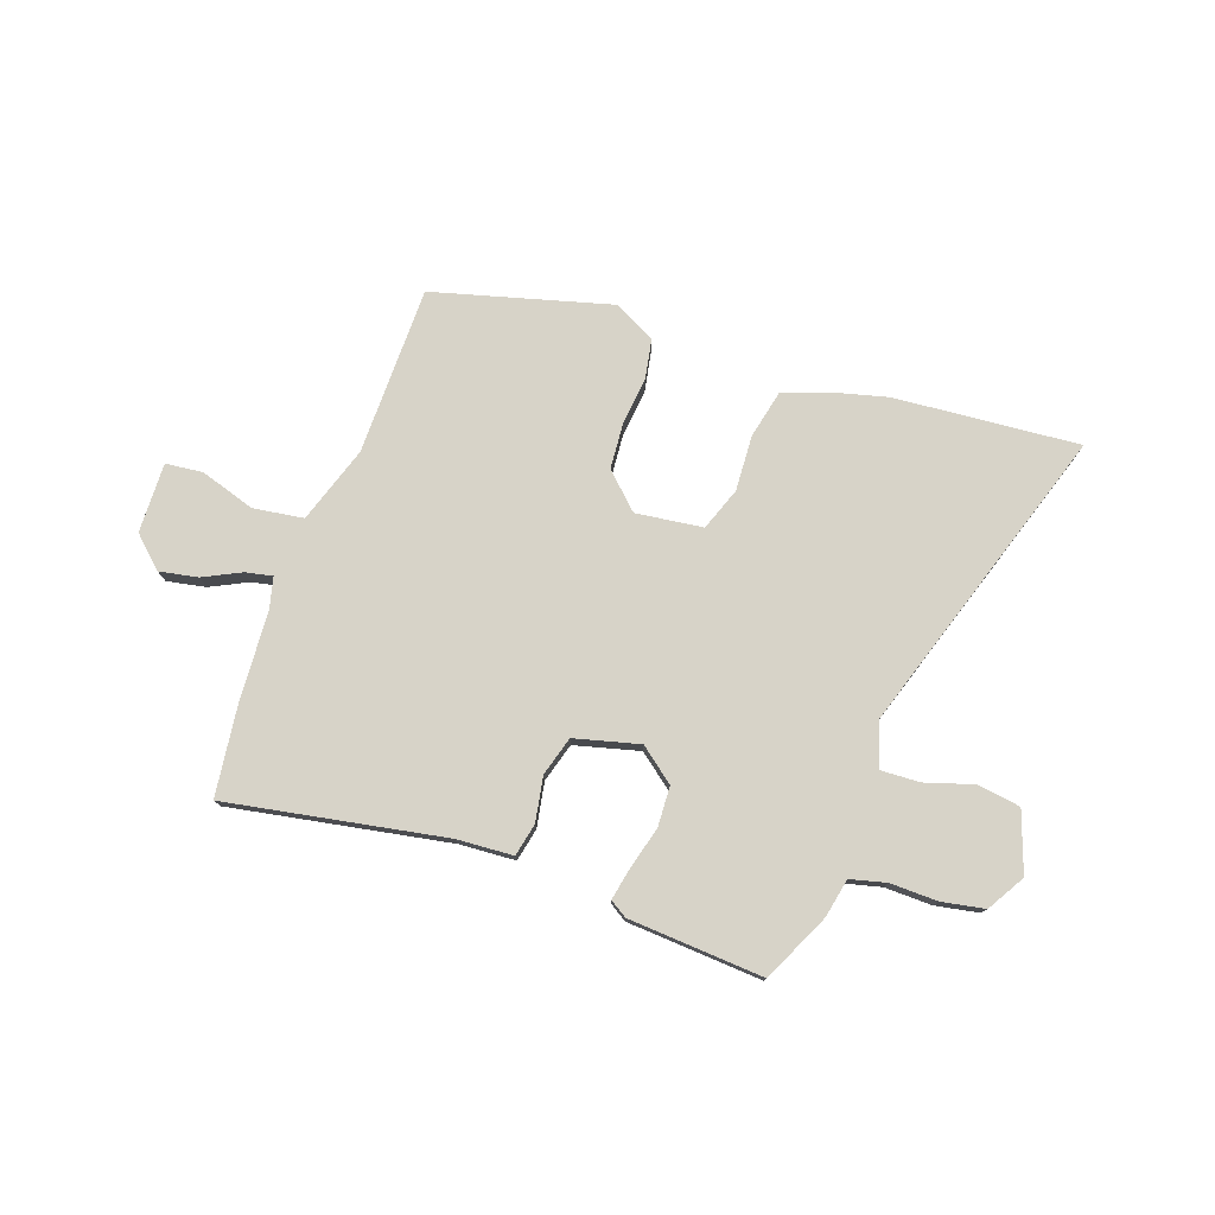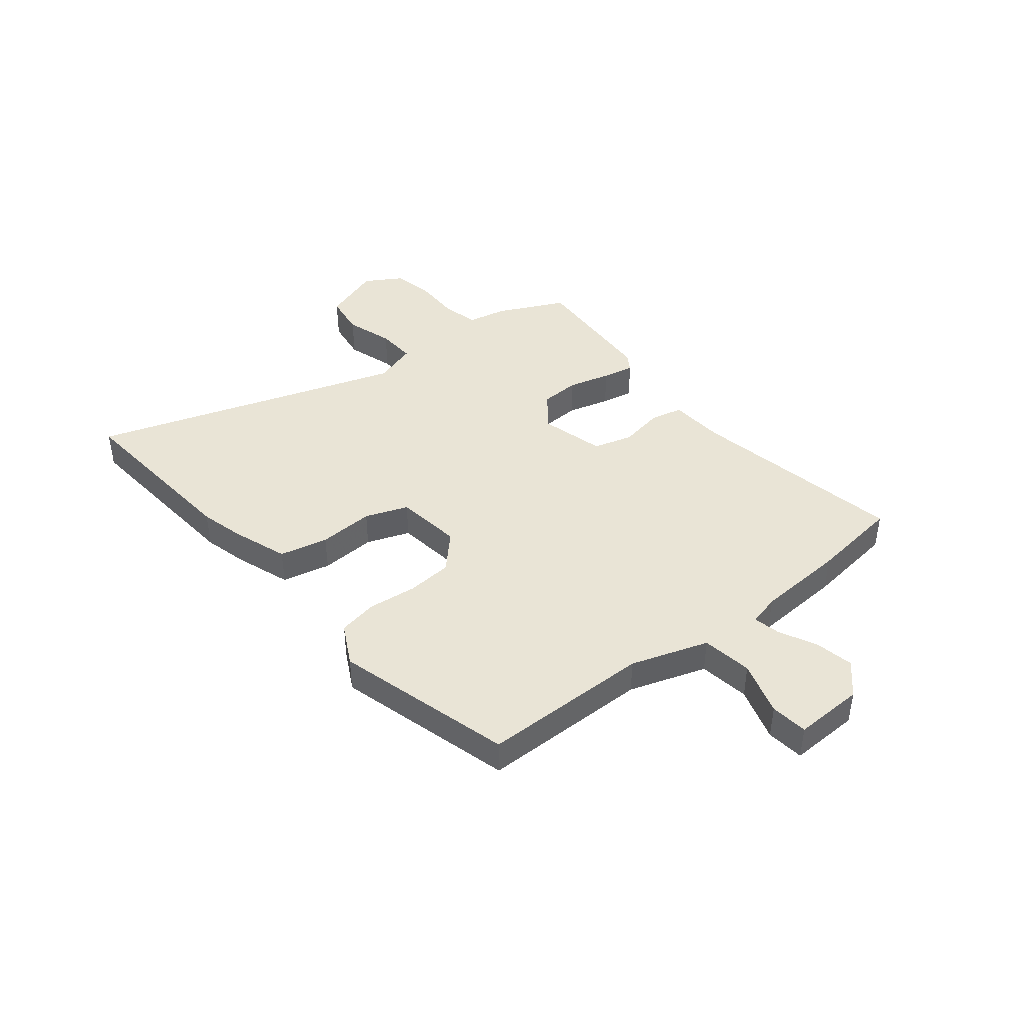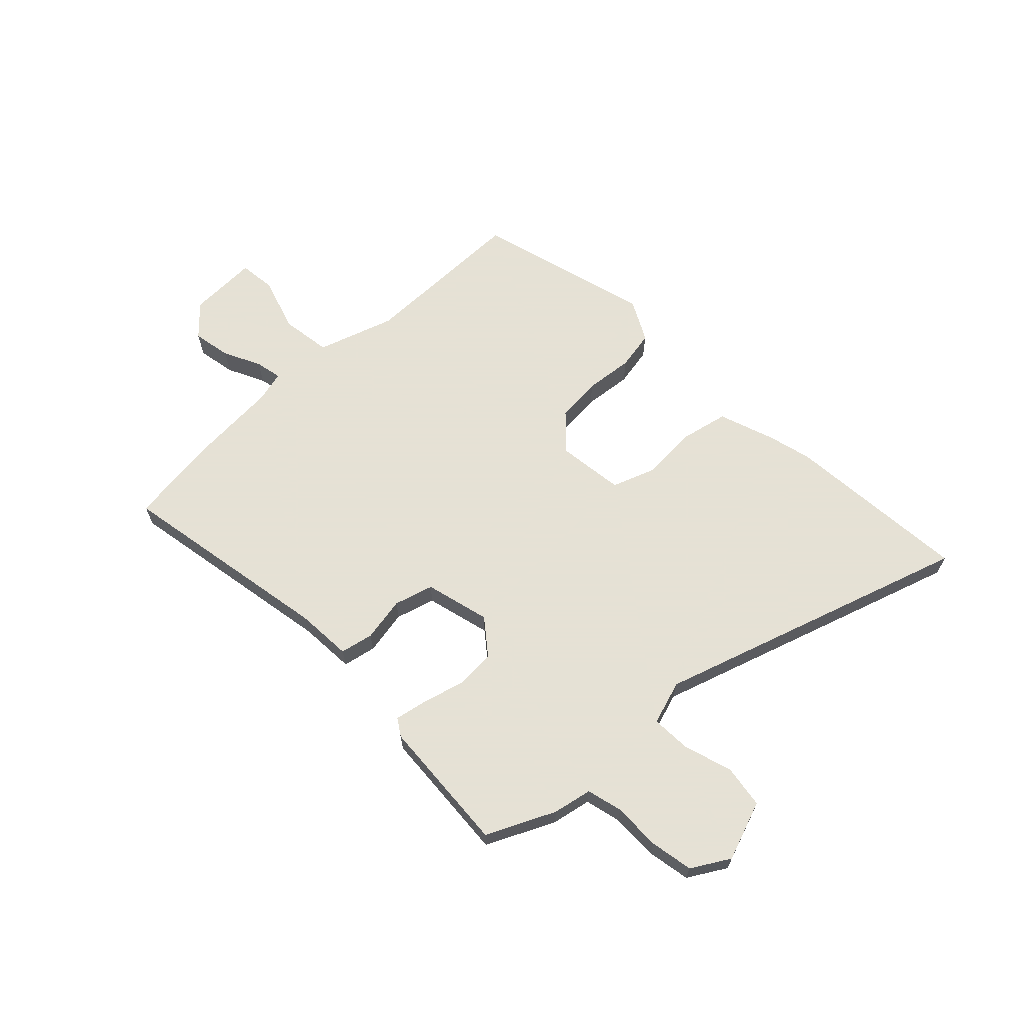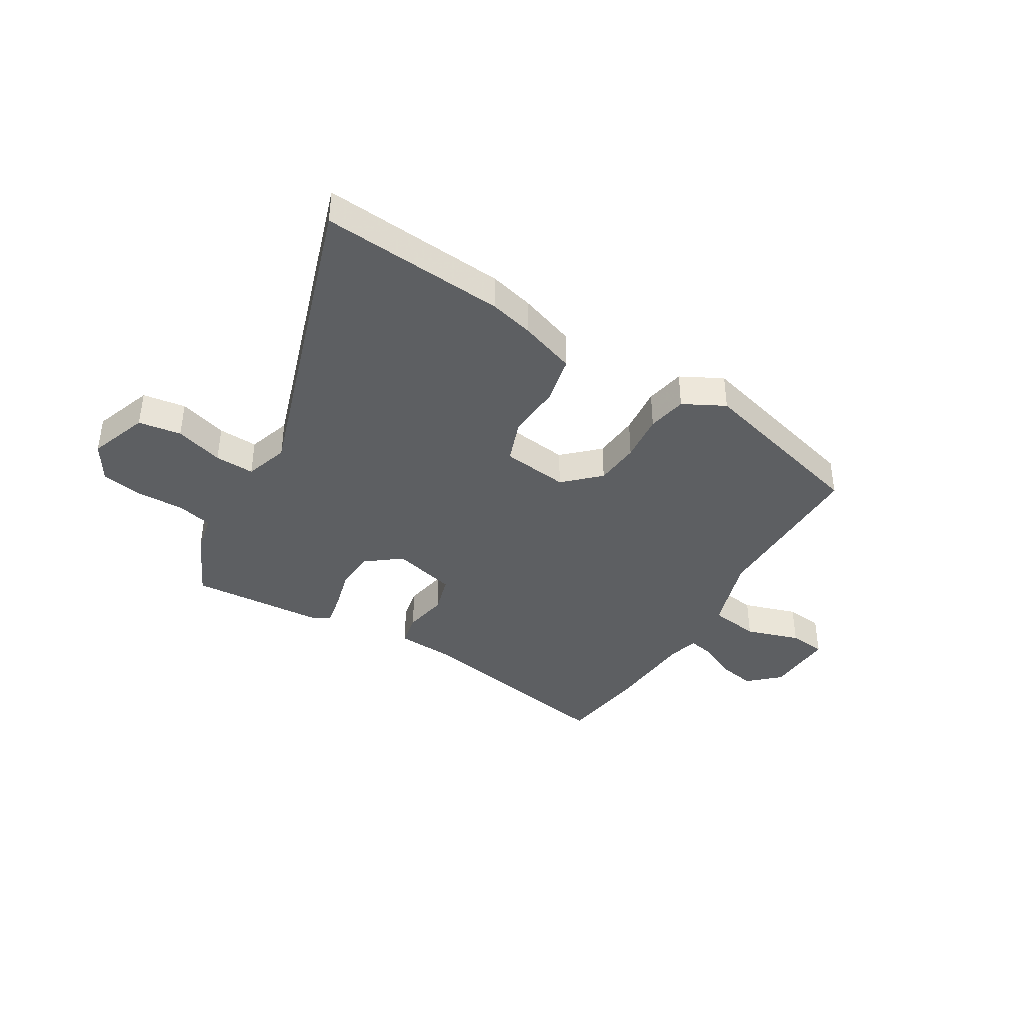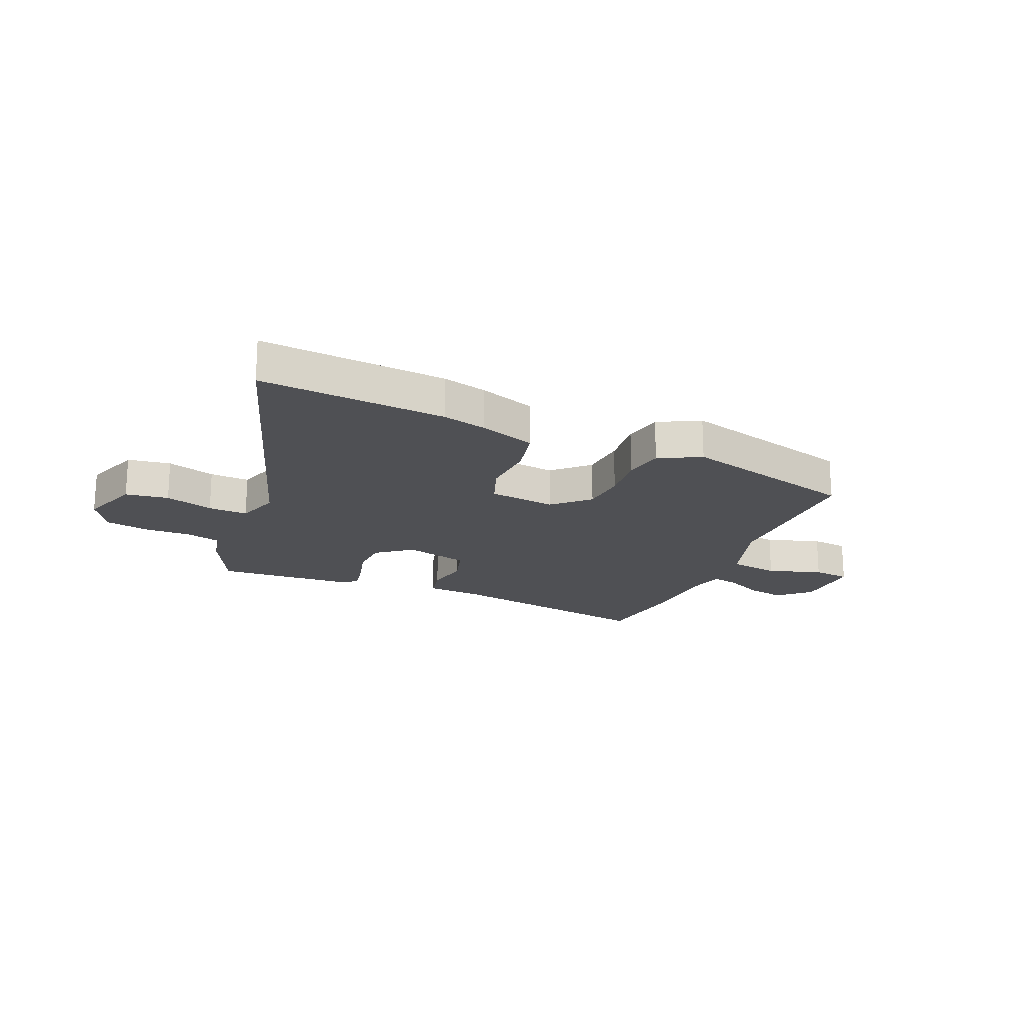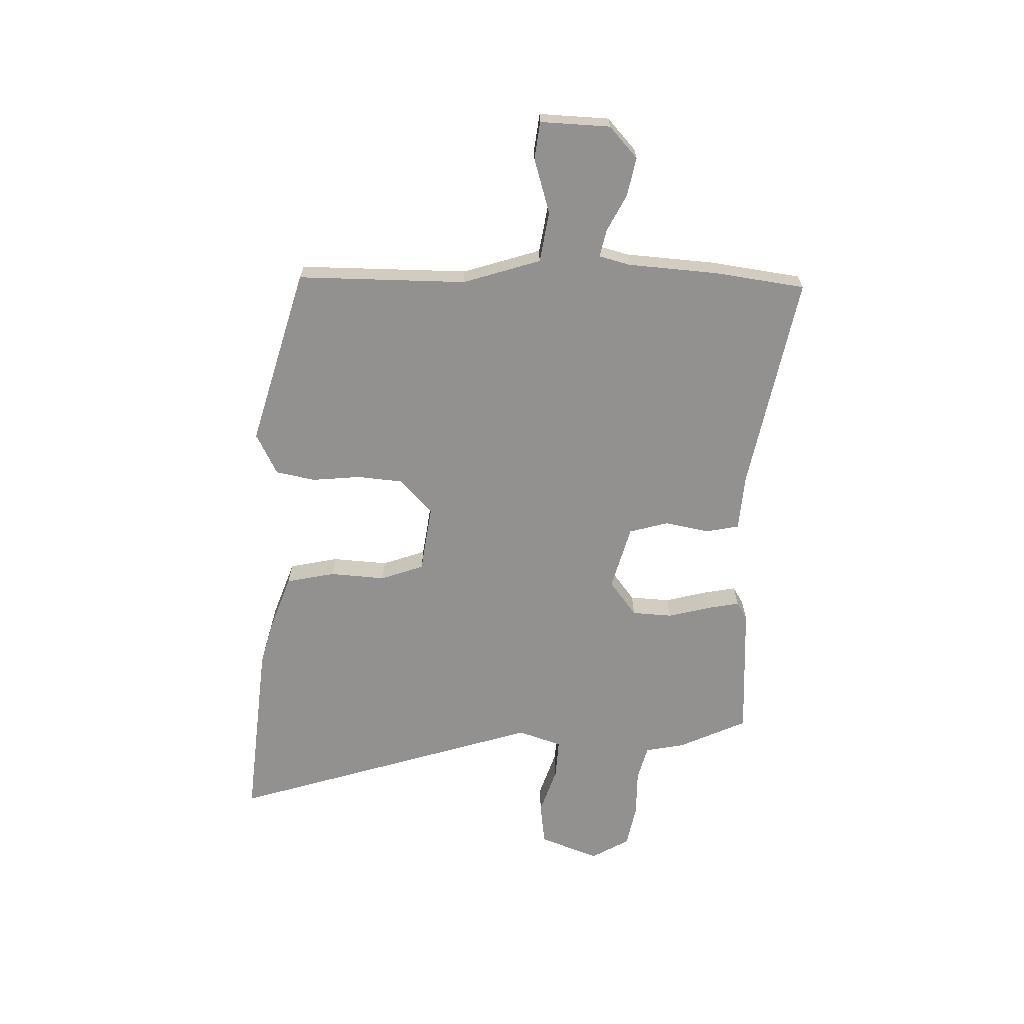
<metadata>
{"format":"obj","ext":"obj","renderer":"f3d","projection":"perspective","resolution":1024,"background":"white","views":[{"elev":77.0,"azim":-160.9,"up":"+Y"},{"elev":42.4,"azim":50.9,"up":"+Y"},{"elev":64.9,"azim":-134.3,"up":"+Y"},{"elev":-39.5,"azim":-31.4,"up":"+Y"},{"elev":-19.1,"azim":-23.3,"up":"+Y"},{"elev":-66.1,"azim":87.5,"up":"+Y"}]}
</metadata>
<code>
v 0.474 0.07 0.408
v 0.478 0.07 0.101
v 0.525 0.07 -0.039
v 0.617 0.07 -0.052
v 0.716 0.07 -0.02
v 0.784 0.07 -0.027
v 0.781 0.07 -0.154
v 0.726 0.07 -0.206
v 0.656 0.07 -0.193
v 0.588 0.07 -0.16
v 0.539 0.07 -0.15
v 0.525 0.07 -0.207
v 0.516 0.07 -0.37
v 0.496 0.07 -0.535
v 0.101 0.07 -0.465
v -0.001 0.07 -0.459
v -0.014 0.07 -0.399
v 0 0.07 -0.318
v -0.021 0.07 -0.247
v -0.139 0.07 -0.217
v -0.202 0.07 -0.267
v -0.205 0.07 -0.34
v -0.184 0.07 -0.417
v -0.172 0.07 -0.475
v -0.203 0.07 -0.495
v -0.449 0.07 -0.512
v -0.508 0.07 -0.389
v -0.523 0.07 -0.318
v -0.588 0.07 -0.302
v -0.674 0.07 -0.304
v -0.752 0.07 -0.29
v -0.793 0.07 -0.222
v -0.755 0.07 -0.113
v -0.677 0.07 -0.101
v -0.589 0.07 -0.128
v -0.517 0.07 -0.131
v -0.492 0.07 -0.051
v -0.679 0.07 0.514
v -0.343 0.07 0.488
v -0.263 0.07 0.468
v -0.161 0.07 0.433
v -0.141 0.07 0.345
v -0.146 0.07 0.244
v -0.117 0.07 0.166
v 0.005 0.07 0.151
v 0.067 0.07 0.211
v 0.073 0.07 0.294
v 0.063 0.07 0.382
v 0.076 0.07 0.454
v 0.151 0.07 0.494
v 0.474 0 0.408
v 0.478 0 0.101
v 0.525 0 -0.039
v 0.617 0 -0.052
v 0.716 0 -0.02
v 0.784 0 -0.027
v 0.781 0 -0.154
v 0.726 0 -0.206
v 0.656 0 -0.193
v 0.588 0 -0.16
v 0.539 0 -0.15
v 0.525 0 -0.207
v 0.516 0 -0.37
v 0.496 0 -0.535
v 0.101 0 -0.465
v -0.001 0 -0.459
v -0.014 0 -0.399
v 0 0 -0.318
v -0.021 0 -0.247
v -0.139 0 -0.217
v -0.202 0 -0.267
v -0.205 0 -0.34
v -0.184 0 -0.417
v -0.172 0 -0.475
v -0.203 0 -0.495
v -0.449 0 -0.512
v -0.508 0 -0.389
v -0.523 0 -0.318
v -0.588 0 -0.302
v -0.674 0 -0.304
v -0.752 0 -0.29
v -0.793 0 -0.222
v -0.755 0 -0.113
v -0.677 0 -0.101
v -0.589 0 -0.128
v -0.517 0 -0.131
v -0.492 0 -0.051
v -0.679 0 0.514
v -0.343 0 0.488
v -0.263 0 0.468
v -0.161 0 0.433
v -0.141 0 0.345
v -0.146 0 0.244
v -0.117 0 0.166
v 0.005 0 0.151
v 0.067 0 0.211
v 0.073 0 0.294
v 0.063 0 0.382
v 0.076 0 0.454
v 0.151 0 0.494
f 47 48 49 50
f 46 47 50 1
f 45 46 1 2
f 40 41 42 43
f 40 43 44
f 37 38 39 40
f 36 37 40 44
f 32 33 34 35
f 32 35 36
f 29 30 31 32
f 28 29 32 36
f 22 23 24 25
f 22 25 26 27
f 15 16 17 18
f 15 18 19
f 12 13 14 15
f 11 12 15 19
f 7 8 9 10
f 7 10 11
f 4 5 6 7
f 3 4 7 11
f 45 2 3 11
f 21 22 27 28
f 20 21 28 36
f 45 11 19 20
f 20 36 44 45
f 100 99 98 97
f 51 100 97 96
f 52 51 96 95
f 93 92 91 90
f 94 93 90
f 90 89 88 87
f 94 90 87 86
f 85 84 83 82
f 86 85 82
f 82 81 80 79
f 86 82 79 78
f 75 74 73 72
f 77 76 75 72
f 68 67 66 65
f 69 68 65
f 65 64 63 62
f 69 65 62 61
f 60 59 58 57
f 61 60 57
f 57 56 55 54
f 61 57 54 53
f 61 53 52 95
f 78 77 72 71
f 86 78 71 70
f 70 69 61 95
f 95 94 86 70
f 1 51 52 2
f 2 52 53 3
f 3 53 54 4
f 4 54 55 5
f 5 55 56 6
f 6 56 57 7
f 7 57 58 8
f 8 58 59 9
f 9 59 60 10
f 10 60 61 11
f 11 61 62 12
f 12 62 63 13
f 13 63 64 14
f 14 64 65 15
f 15 65 66 16
f 16 66 67 17
f 17 67 68 18
f 18 68 69 19
f 19 69 70 20
f 20 70 71 21
f 21 71 72 22
f 22 72 73 23
f 23 73 74 24
f 24 74 75 25
f 25 75 76 26
f 26 76 77 27
f 27 77 78 28
f 28 78 79 29
f 29 79 80 30
f 30 80 81 31
f 31 81 82 32
f 32 82 83 33
f 33 83 84 34
f 34 84 85 35
f 35 85 86 36
f 36 86 87 37
f 37 87 88 38
f 38 88 89 39
f 39 89 90 40
f 40 90 91 41
f 41 91 92 42
f 42 92 93 43
f 43 93 94 44
f 44 94 95 45
f 45 95 96 46
f 46 96 97 47
f 47 97 98 48
f 48 98 99 49
f 49 99 100 50
f 50 100 51 1

</code>
